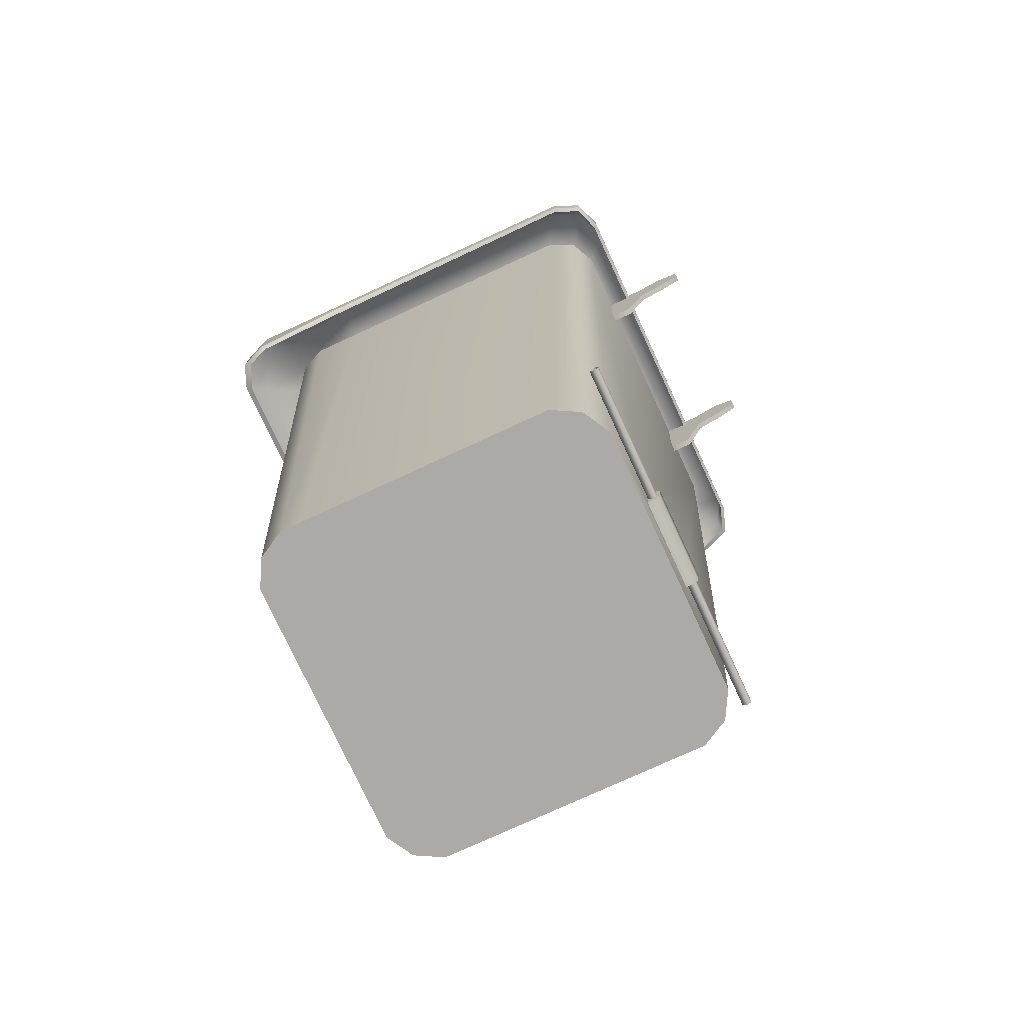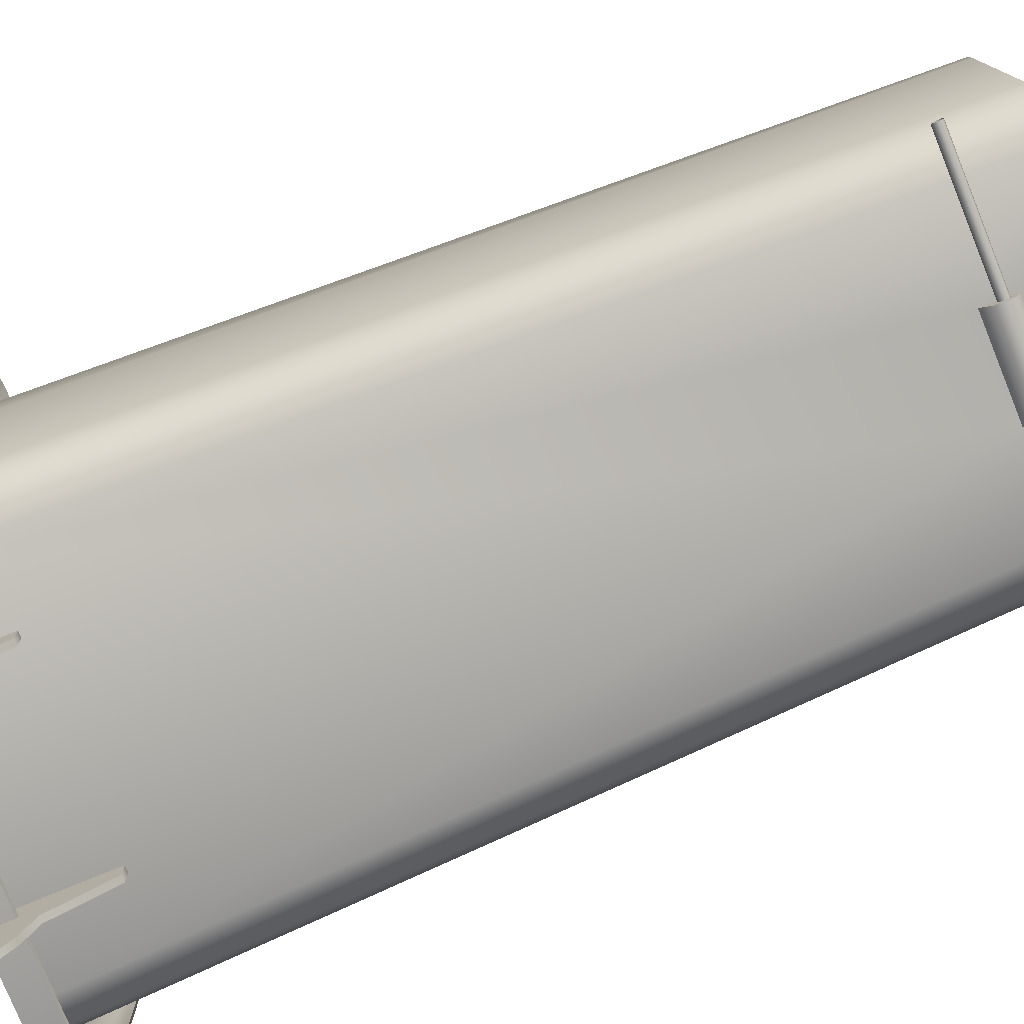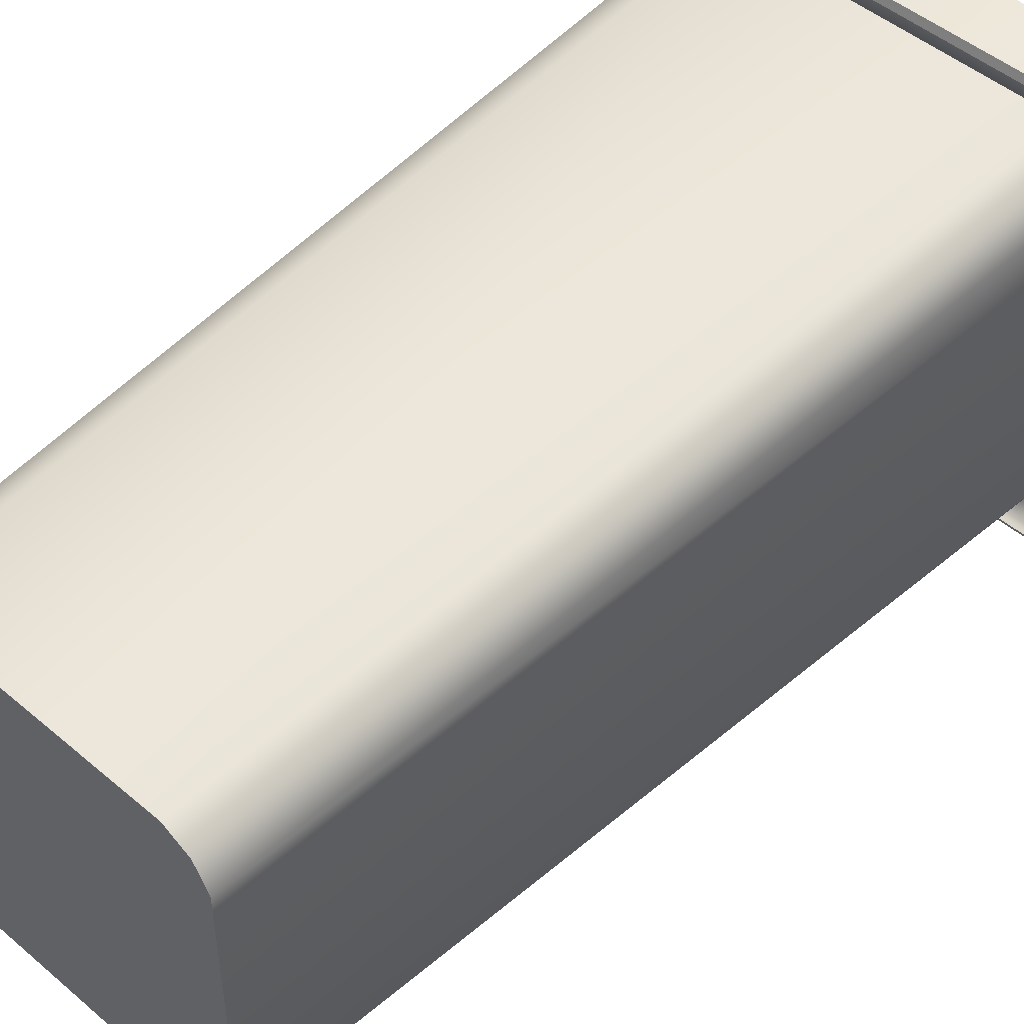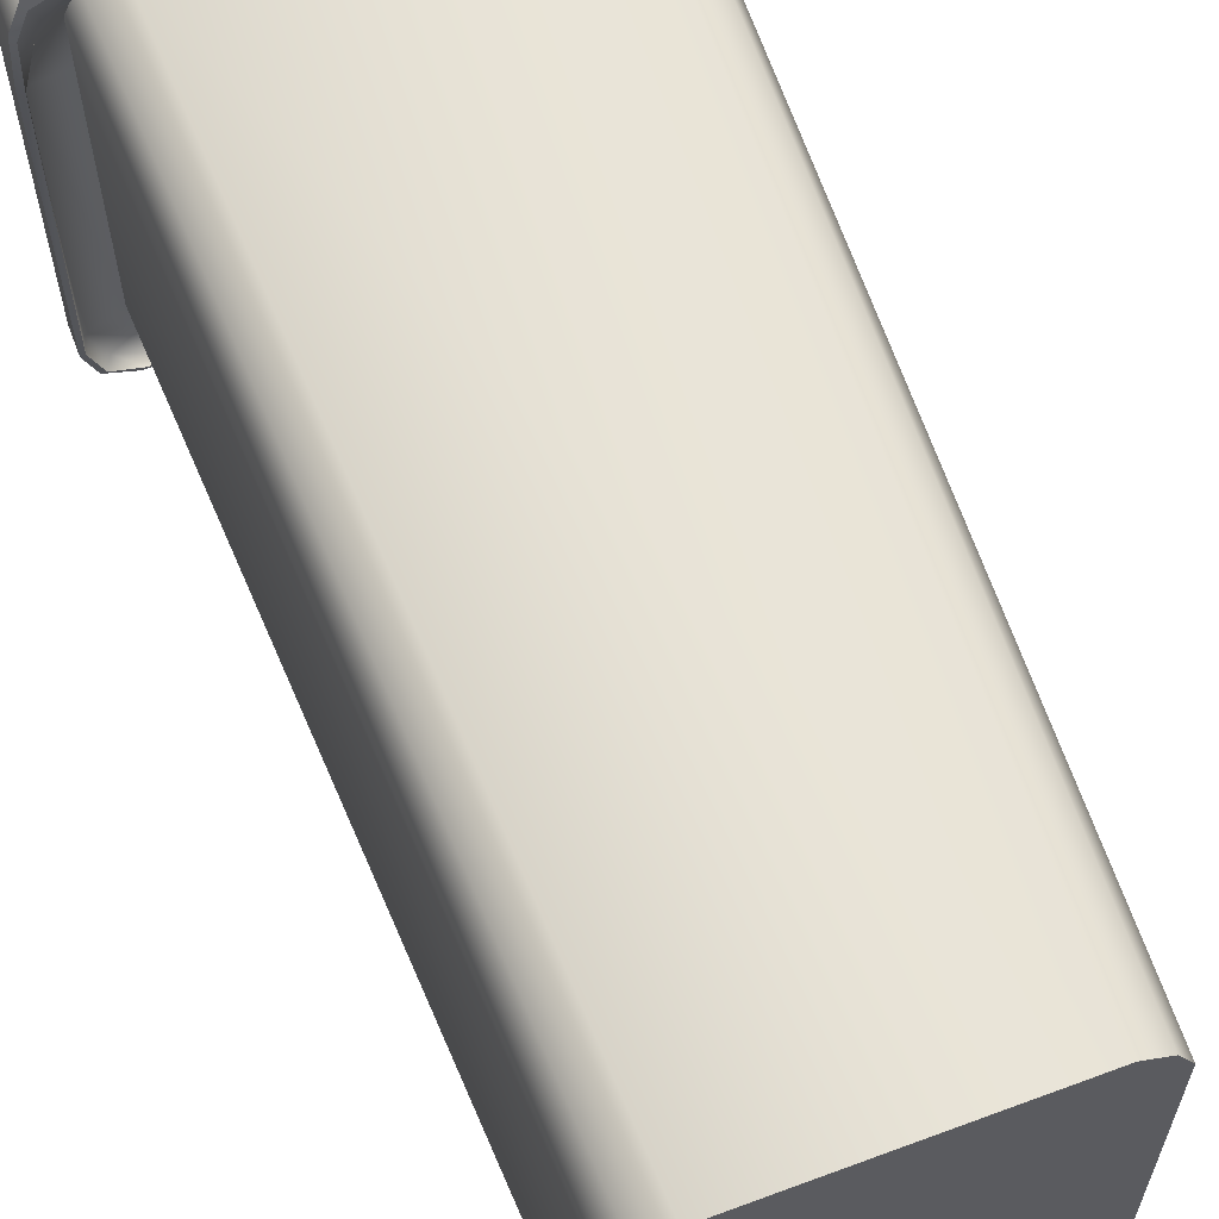
<metadata>
{"format":"obj","ext":"obj","renderer":"f3d","projection":"perspective","resolution":1024,"background":"white","views":[{"elev":-76.1,"azim":114.8,"up":"+Y"},{"elev":-77.6,"azim":-67.9,"up":"+Z"},{"elev":48.6,"azim":43.4,"up":"+Z"},{"elev":61.6,"azim":-20.7,"up":"+Z"}]}
</metadata>
<code>
g Trashbin
v 0.2229 6.999e-08 0.1492
v 0.1701 7.859e-08 0.202
v 0.2675 1.141 0.1938
v 0.2147 1.141 0.2466
v -0.1701 -7.859e-08 0.202
v -0.2229 -6.999e-08 0.1492
v -0.2147 1.141 0.2466
v -0.2675 1.141 0.1938
v 0.1701 7.859e-08 -0.2439
v 0.2229 6.999e-08 -0.1911
v 0.2147 1.141 -0.2885
v 0.2675 1.141 -0.2357
v -0.2229 -6.999e-08 -0.1911
v -0.1701 -7.859e-08 -0.2439
v -0.2675 1.141 -0.2357
v -0.2147 1.141 -0.2885
v 0.3007 1.096 0.2277
v 0.2504 1.083 0.29
v -0.2504 1.083 0.29
v -0.3007 1.096 0.2277
v 0.2504 1.136 -0.3188
v 0.312 1.136 -0.2565
v -0.312 1.136 -0.2565
v -0.2504 1.136 -0.3188
v 0.2687 1.159 0.3229
v 0.3215 1.159 0.27
v -0.3215 1.159 0.27
v -0.2687 1.159 0.3229
v -0.2687 1.159 -0.3201
v -0.3215 1.159 -0.2673
v 0.3215 1.159 -0.2673
v 0.2687 1.159 -0.3201
v 0.312 1.136 0.1255
v 0.3215 1.159 0.1449
v -0.312 1.136 0.1255
v -0.3215 1.159 0.1449
v -0.2918 1.083 0.2694
v -0.3062 1.159 0.3075
v -0.2918 1.136 -0.2986
v -0.3062 1.159 -0.3049
v 0.2918 1.136 -0.2986
v 0.3062 1.159 -0.3049
v 0.2918 1.083 0.2694
v 0.3062 1.159 0.3075
v -0.2505 1.141 0.2296
v -0.2042 -7.304e-08 0.1833
v 0.2042 7.304e-08 0.1833
v 0.2505 1.141 0.2296
v 0.2505 1.141 -0.2715
v 0.2042 7.304e-08 -0.2251
v -0.2505 1.141 -0.2715
v -0.2042 -7.304e-08 -0.2251
v -0.2229 -6.999e-08 0.1256
v -0.2675 1.141 0.1256
v 0.2229 6.999e-08 0.1256
v 0.2675 1.141 0.1256
v 0.2071 1.159 0.2323
v 0.2478 1.159 0.1916
v -0.2478 1.159 0.1916
v -0.2071 1.159 0.2323
v -0.2071 1.159 -0.2633
v -0.2478 1.159 -0.2226
v 0.2478 1.159 -0.2226
v 0.2071 1.159 -0.2633
v 0.2478 1.159 0.1123
v -0.2478 1.159 0.1123
v -0.236 1.159 0.2205
v -0.236 1.159 -0.2516
v 0.236 1.159 -0.2516
v 0.236 1.159 0.2205
v 0.1697 0.07851 0.1909
v 0.2031 0.07851 0.1575
v -0.2031 0.07851 0.1575
v -0.1697 0.07851 0.1909
v -0.1697 0.07851 -0.2153
v -0.2031 0.07851 -0.182
v 0.2031 0.07851 -0.182
v 0.1697 0.07851 -0.2153
v 0.2031 0.07851 0.09252
v -0.2031 0.07851 0.09252
v -0.1934 0.07851 0.1812
v -0.1934 0.07851 -0.2057
v 0.1934 0.07851 -0.2057
v 0.1934 0.07851 0.1812
v -0.003297 0.07764 0.004135
v 1.113e-09 -1.813e-16 -1.794e-07
v -0.05835 0.1149 -0.2488
v 0.05835 0.1149 -0.2488
v -0.05753 0.074 -0.2463
v 0.05753 0.074 -0.2463
v -0.05753 0.08081 -0.262
v 0.05753 0.08081 -0.262
v -0.05835 0.1032 -0.2645
v 0.05835 0.1032 -0.2645
v 0.3161 1.074 0.2647
v 0.3215 1.078 0.27
v 0.2637 1.074 0.3138
v 0.2687 1.078 0.3229
v -0.2687 1.078 0.3229
v -0.2637 1.074 0.3138
v -0.316 1.074 0.2637
v -0.3215 1.078 0.27
v -0.3156 1.121 -0.2643
v -0.3215 1.122 -0.2673
v -0.2687 1.122 -0.3201
v -0.2627 1.121 -0.3159
v 0.2641 1.121 -0.3152
v 0.2687 1.122 -0.3201
v 0.3159 1.12 -0.2646
v 0.3215 1.122 -0.2673
v 0.3215 1.122 0.1449
v 0.3142 1.119 0.1388
v -0.3215 1.122 0.1449
v -0.3142 1.119 0.1389
v -0.3062 1.078 0.3075
v -0.3025 1.074 0.2978
v -0.2998 1.121 -0.303
v -0.3062 1.122 -0.3049
v 0.3062 1.122 -0.3049
v 0.3005 1.12 -0.3034
v 0.3025 1.074 0.2978
v 0.3062 1.078 0.3075
v 0.01012 0.09116 -0.2595
v 0.01012 0.08483 -0.2538
v 0.01012 0.09749 -0.2538
v 0.01012 0.09116 -0.248
v 0.01012 0.08641 -0.2494
v 0.01012 0.09591 -0.2494
v 0.01012 0.08641 -0.2581
v 0.01012 0.09591 -0.2581
v -0.2284 0.09116 -0.2595
v 0.2284 0.09116 -0.2595
v -0.2284 0.09749 -0.2538
v -0.2284 0.08483 -0.2538
v 0.2284 0.08483 -0.2538
v 0.2284 0.09749 -0.2538
v 0.2284 0.09116 -0.248
v -0.2284 0.09116 -0.248
v 0.2284 0.08641 -0.2494
v -0.2284 0.08641 -0.2494
v 0.2284 0.09591 -0.2494
v -0.2284 0.09591 -0.2494
v 0.2284 0.08641 -0.2581
v -0.2284 0.08641 -0.2581
v 0.2284 0.09591 -0.2581
v -0.2284 0.09591 -0.2581
v 0.1239 1.02 -0.2854
v 0.1239 1.02 -0.3128
v 0.1239 1.155 -0.2854
v 0.1239 1.155 -0.3396
v 0.1239 1.095 -0.2854
v 0.1239 1.097 -0.3396
v 0.1239 1.163 -0.4069
v 0.1239 1.135 -0.4069
v 0.1239 1.174 -0.3773
v 0.1239 1.112 -0.3773
v 0.1319 1.095 -0.2854
v 0.1319 1.02 -0.2854
v 0.1319 1.02 -0.3128
v 0.1319 1.097 -0.3396
v 0.1319 1.155 -0.3396
v 0.1319 1.155 -0.2854
v 0.1319 1.135 -0.4069
v 0.1319 1.163 -0.4069
v 0.1319 1.174 -0.3773
v 0.1319 1.112 -0.3773
v -0.1156 1.02 -0.2854
v -0.1156 1.02 -0.3128
v -0.1156 1.155 -0.2854
v -0.1156 1.155 -0.3396
v -0.1156 1.095 -0.2854
v -0.1156 1.097 -0.3396
v -0.1156 1.163 -0.4069
v -0.1156 1.135 -0.4069
v -0.1156 1.174 -0.3773
v -0.1156 1.112 -0.3773
v -0.1076 1.095 -0.2854
v -0.1076 1.02 -0.2854
v -0.1076 1.02 -0.3128
v -0.1076 1.097 -0.3396
v -0.1076 1.155 -0.3396
v -0.1076 1.155 -0.2854
v -0.1076 1.135 -0.4069
v -0.1076 1.163 -0.4069
v -0.1076 1.174 -0.3773
v -0.1076 1.112 -0.3773
v 0.3215 1.122 0.1449
v -0.3215 1.122 0.1449
v 0.2147 1.141 0.2466
v -0.2147 1.141 0.2466
v -0.2675 1.141 0.1256
v 0.2147 1.141 -0.2885
v 0.2675 1.141 0.1256
v 0.2675 1.141 0.1938
v 0.2687 1.159 0.3229
v -0.2687 1.159 0.3229
v -0.3062 1.159 0.3075
v 0.3215 1.159 0.27
v 0.3062 1.159 0.3075
v 0.3215 1.159 0.1449
v -0.3215 1.159 0.27
v -0.3215 1.159 0.1449
v -0.3215 1.159 -0.2673
v 0.2687 1.159 -0.3201
v 0.3062 1.159 -0.3049
v -0.2687 1.159 -0.3201
v -0.3062 1.159 -0.3049
v 0.2478 1.159 0.1123
v 0.2071 1.159 0.2323
v -0.2478 1.159 0.1123
v -0.2478 1.159 0.1916
v -0.2071 1.159 0.2323
v -0.236 1.159 0.2205
v -0.1934 0.07851 0.1812
v -0.2071 1.159 -0.2633
v -0.2478 1.159 -0.2226
v -0.236 1.159 -0.2516
v 0.236 1.159 -0.2516
v 0.2478 1.159 0.1916
v 0.236 1.159 0.2205
v 0.2478 1.159 -0.2226
v 0.1934 0.07851 -0.2057
v -0.2031 0.07851 0.1575
v -0.1934 0.07851 0.1812
v -0.1697 0.07851 0.1909
v -0.1697 0.07851 -0.2153
v -0.1934 0.07851 -0.2057
v -0.2031 0.07851 -0.182
v 0.1697 0.07851 0.1909
v 0.1934 0.07851 -0.2057
v 0.2031 0.07851 0.1575
v 0.2031 0.07851 0.09252
v 0.1934 0.07851 0.1812
v -0.2031 0.07851 0.09252
v 0.2031 0.07851 -0.182
v 0.1701 7.859e-08 0.202
v -0.1701 -7.859e-08 0.202
v -0.2229 -6.999e-08 0.1492
v -0.2229 -6.999e-08 0.1256
v -0.2229 -6.999e-08 -0.1911
v 0.1701 7.859e-08 -0.2439
v 0.2229 6.999e-08 -0.1911
v 0.2229 6.999e-08 0.1256
v 0.2229 6.999e-08 0.1492
v 0.2042 7.304e-08 0.1833
v -0.2147 1.141 -0.2885
v -0.2505 1.141 -0.2715
v -0.2042 -7.304e-08 -0.2251
v 0.2675 1.141 -0.2357
v 0.2505 1.141 -0.2715
v 0.2042 7.304e-08 -0.2251
v -0.2675 1.141 0.1938
v -0.2505 1.141 0.2296
v -0.2042 -7.304e-08 0.1833
v 0.2042 7.304e-08 -0.2251
v 0.2505 1.141 -0.2715
v -0.2675 1.141 -0.2357
v -0.2042 -7.304e-08 0.1833
v -0.2505 1.141 0.2296
v 0.1697 0.07851 -0.2153
v -0.1701 -7.859e-08 -0.2439
v 0.05835 0.1149 -0.2488
v 0.05753 0.074 -0.2463
v 0.2071 1.159 -0.2633
v 0.05835 0.1032 -0.2645
v -0.05835 0.1149 -0.2488
v 0.05753 0.074 -0.2463
v -0.05753 0.074 -0.2463
v -0.05753 0.08081 -0.262
v -0.05835 0.1032 -0.2645
v -0.3215 1.122 0.1449
v -0.3215 1.078 0.27
v -0.316 1.074 0.2637
v 0.2687 1.078 0.3229
v 0.2637 1.074 0.3138
v -0.2637 1.074 0.3138
v 0.3215 1.122 -0.2673
v 0.3159 1.12 -0.2646
v 0.3142 1.119 0.1388
v -0.2687 1.122 -0.3201
v -0.3062 1.122 -0.3049
v 0.2687 1.122 -0.3201
v 0.2641 1.121 -0.3152
v 0.3005 1.12 -0.3034
v 0.2687 1.078 0.3229
v 0.3062 1.078 0.3075
v -0.2687 1.078 0.3229
v -0.2637 1.074 0.3138
v -0.3025 1.074 0.2978
v 0.3062 1.122 -0.3049
v 0.3215 1.078 0.27
v -0.3156 1.121 -0.2643
v -0.2998 1.121 -0.303
v -0.3062 1.122 -0.3049
v 0.3161 1.074 0.2647
v 0.3215 1.122 0.1449
v -0.3142 1.119 0.1389
v -0.3215 1.122 -0.2673
v -0.2627 1.121 -0.3159
v 0.01012 0.08641 -0.2494
v 0.1239 1.112 -0.3773
v 0.1239 1.097 -0.3396
v 0.1319 1.097 -0.3396
v 0.1239 1.02 -0.3128
v 0.1239 1.02 -0.2854
v 0.1319 1.02 -0.2854
v 0.1239 1.155 -0.3396
v 0.1239 1.174 -0.3773
v 0.1319 1.174 -0.3773
v 0.1319 1.02 -0.3128
v 0.1319 1.112 -0.3773
v 0.1319 1.135 -0.4069
v 0.1239 1.155 -0.2854
v 0.1319 1.155 -0.3396
v 0.1319 1.163 -0.4069
v 0.1239 1.135 -0.4069
v -0.1156 1.112 -0.3773
v -0.1156 1.097 -0.3396
v -0.1076 1.097 -0.3396
v -0.1156 1.02 -0.3128
v -0.1156 1.02 -0.2854
v -0.1076 1.02 -0.2854
v -0.1156 1.155 -0.3396
v -0.1156 1.174 -0.3773
v -0.1076 1.174 -0.3773
v -0.1076 1.02 -0.3128
v -0.1076 1.112 -0.3773
v -0.1076 1.135 -0.4069
v -0.1156 1.155 -0.2854
v -0.1076 1.155 -0.3396
v -0.1076 1.163 -0.4069
v -0.1156 1.135 -0.4069
v 0.2505 1.141 0.2296
v 0.3215 1.159 -0.2673
v 0.3215 1.159 0.1449
v -0.2998 1.121 -0.303
v -0.3215 1.159 0.1449
v 0.3025 1.074 0.2978
v -0.236 1.159 0.2205
v 0.236 1.159 -0.2516
v 0.05753 0.08081 -0.262
v 0.05835 0.1149 -0.2488
v -0.05753 0.074 -0.2463
v -0.05835 0.1149 -0.2488
v -0.3142 1.119 0.1389
v -0.2687 1.078 0.3229
v 0.3215 1.122 0.1449
v 0.3062 1.122 -0.3049
v 0.2637 1.074 0.3138
v -0.3062 1.078 0.3075
v 0.3005 1.12 -0.3034
v 0.3142 1.119 0.1388
v -0.3215 1.122 0.1449
v -0.2284 0.08641 -0.2494
v 0.2284 0.08641 -0.2494
v 0.1239 1.163 -0.4069
v 0.1319 1.155 -0.2854
v -0.1156 1.163 -0.4069
v -0.1076 1.155 -0.2854
g Trashbin_0
f 27 36 113
f 102 27 113
f 27 102 38
f 102 115 38
f 38 115 28
f 115 99 28
f 28 99 98
f 25 28 98
f 44 25 98
f 122 44 98
f 26 44 122
f 96 26 122
f 26 96 187
f 335 26 187
f 34 111 110
f 334 34 110
f 334 110 42
f 110 119 42
f 42 119 32
f 119 108 32
f 29 32 108
f 105 29 108
f 40 29 105
f 118 40 105
f 30 40 118
f 104 30 118
f 30 104 188
f 337 30 188
f 214 213 212
f 74 214 212
f 71 74 212
f 209 71 212
f 84 71 209
f 220 84 209
f 84 220 219
f 72 84 219
f 72 219 208
f 79 72 208
f 77 79 208
f 221 77 208
f 222 77 221
f 340 222 221
f 83 218 64
f 260 83 64
f 260 64 215
f 75 260 215
f 82 75 215
f 217 82 215
f 82 217 216
f 76 82 216
f 76 216 210
f 80 76 210
f 73 80 210
f 211 73 210
f 81 73 211
f 339 81 211
f 251 250 249
f 10 251 249
f 249 56 10
f 56 55 10
f 1 55 56
f 3 1 56
f 47 1 3
f 333 47 3
f 333 4 47
f 4 2 47
f 4 7 2
f 7 5 2
f 5 7 258
f 7 259 258
f 254 253 252
f 6 254 252
f 252 54 6
f 54 53 6
f 13 53 54
f 257 13 54
f 13 257 248
f 257 247 248
f 248 247 246
f 261 248 246
f 246 87 261
f 87 89 261
f 88 87 246
f 9 261 89
f 263 9 89
f 88 9 263
f 11 88 246
f 11 9 88
f 9 11 255
f 11 256 255
f 94 262 90
f 341 94 90
f 270 269 268
f 344 270 268
f 276 275 274
f 346 276 274
f 117 281 280
f 299 117 280
f 299 280 282
f 283 299 282
f 284 283 282
f 348 284 282
f 289 288 287
f 350 289 287
f 350 272 289
f 272 273 289
f 273 272 271
f 345 273 271
f 294 293 292
f 298 294 292
f 298 292 297
f 353 298 297
f 148 147 151
f 152 148 151
f 152 151 149
f 150 152 149
f 156 152 150
f 155 156 150
f 154 156 155
f 356 154 155
f 157 158 159
f 160 157 159
f 162 157 160
f 161 162 160
f 160 166 161
f 166 165 161
f 166 163 165
f 163 164 165
f 306 305 304
f 310 306 304
f 310 304 302
f 303 310 302
f 303 302 301
f 311 303 301
f 312 311 301
f 316 312 301
f 312 316 153
f 315 312 153
f 315 153 308
f 309 315 308
f 309 308 307
f 314 309 307
f 314 307 313
f 357 314 313
f 168 167 171
f 172 168 171
f 172 171 169
f 170 172 169
f 176 172 170
f 175 176 170
f 174 176 175
f 358 174 175
f 177 178 179
f 180 177 179
f 182 177 180
f 181 182 180
f 180 186 181
f 186 185 181
f 186 183 185
f 183 184 185
f 322 321 320
f 326 322 320
f 326 320 318
f 319 326 318
f 319 318 317
f 327 319 317
f 328 327 317
f 332 328 317
f 328 332 173
f 331 328 173
f 331 173 324
f 325 331 324
f 325 324 323
f 330 325 323
f 330 323 329
f 359 330 329
f 342 265 266
f 265 93 266
f 93 265 91
f 265 92 91
f 91 92 267
f 343 91 267
f 347 279 277
f 279 278 277
f 290 277 278
f 351 290 278
f 349 121 285
f 121 286 285
f 291 286 121
f 295 291 121
f 296 291 295
f 352 296 295
f 139 127 135
f 127 124 135
f 143 135 124
f 134 124 127
f 354 134 127
f 134 144 124
f 129 143 124
f 144 129 124
f 143 129 132
f 144 131 129
f 129 123 132
f 131 123 129
f 132 123 130
f 130 123 131
f 145 132 130
f 146 130 131
f 145 130 125
f 130 146 125
f 136 145 125
f 146 133 125
f 136 125 128
f 128 125 133
f 141 136 128
f 142 128 133
f 141 128 137
f 128 142 126
f 128 126 137
f 142 138 126
f 138 140 126
f 140 300 126
f 137 126 300
f 355 137 300
f 241 86 14
f 14 86 52
f 50 86 241
f 52 86 240
f 242 86 50
f 240 86 239
f 243 86 242
f 239 86 238
f 244 86 243
f 238 86 46
f 245 86 244
f 46 86 237
f 236 86 245
f 237 86 236
f 24 16 51
f 192 16 24
f 21 192 24
f 49 192 21
f 39 24 51
f 24 106 21
f 106 24 39
f 336 106 39
f 106 107 21
f 336 39 103
f 39 51 23
f 39 23 103
f 51 15 23
f 21 107 41
f 41 49 21
f 107 120 41
f 41 120 109
f 103 23 35
f 23 15 35
f 15 191 35
f 114 103 35
f 35 191 8
f 41 22 49
f 22 41 109
f 22 12 49
f 114 35 20
f 20 35 8
f 101 114 20
f 20 8 45
f 22 109 33
f 22 33 12
f 33 193 12
f 109 112 33
f 194 193 33
f 20 37 101
f 37 20 45
f 37 116 101
f 100 116 37
f 33 112 17
f 17 194 33
f 112 95 17
f 48 194 17
f 37 45 19
f 19 100 37
f 45 190 19
f 43 17 95
f 43 48 17
f 338 43 95
f 338 97 43
f 100 19 18
f 19 190 18
f 97 100 18
f 97 18 43
f 43 18 48
f 190 189 18
f 18 189 48
f 70 57 195
f 57 60 195
f 199 70 195
f 60 196 195
f 70 199 198
f 58 70 198
f 60 67 196
f 67 197 196
f 197 67 201
f 67 59 201
f 58 198 200
f 65 58 200
f 63 65 200
f 31 63 200
f 201 59 202
f 59 66 202
f 66 62 202
f 62 203 202
f 69 63 31
f 205 69 31
f 62 68 203
f 68 207 203
f 207 68 206
f 68 61 206
f 69 205 204
f 206 61 204
f 264 69 204
f 61 264 204
f 78 85 230
f 230 85 235
f 226 85 78
f 235 85 232
f 227 85 226
f 232 85 231
f 228 85 227
f 231 85 233
f 234 85 228
f 233 85 229
f 223 85 234
f 229 85 225
f 224 85 223
f 225 85 224

</code>
